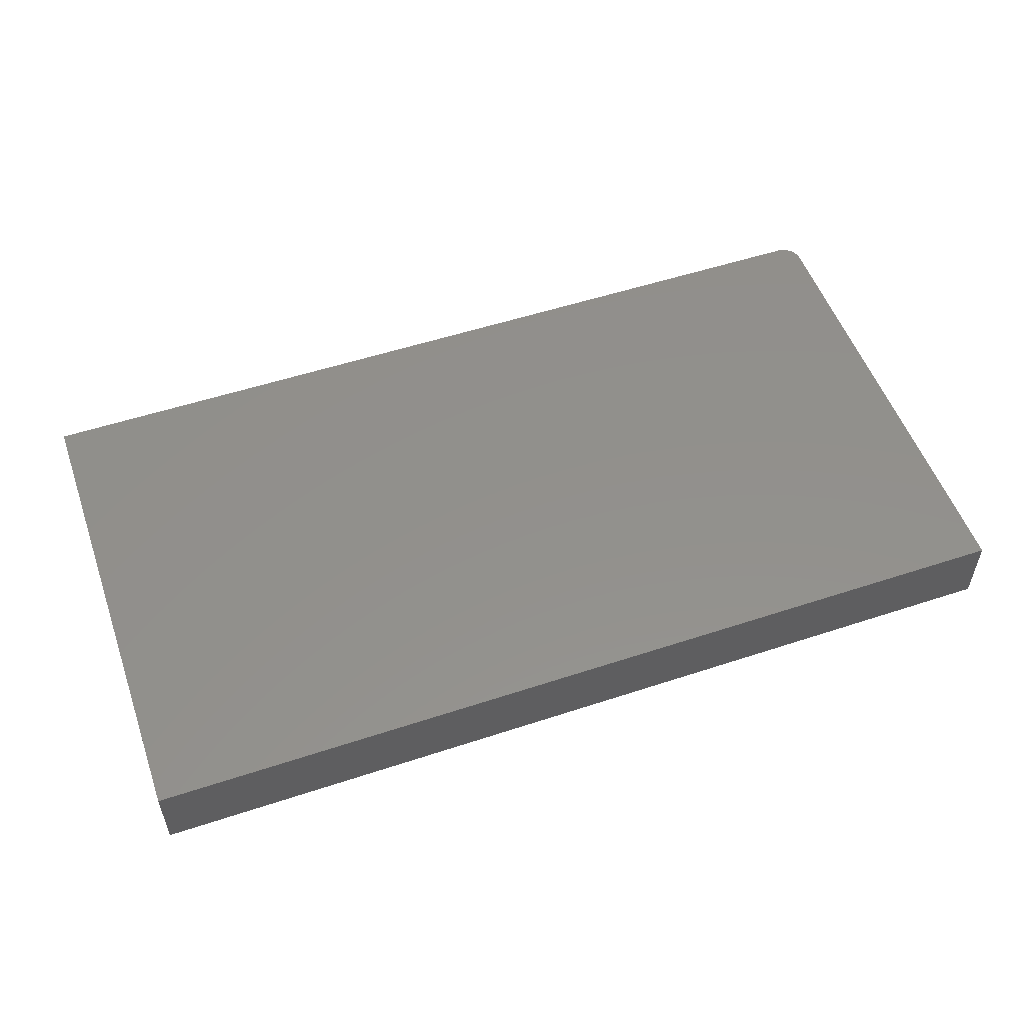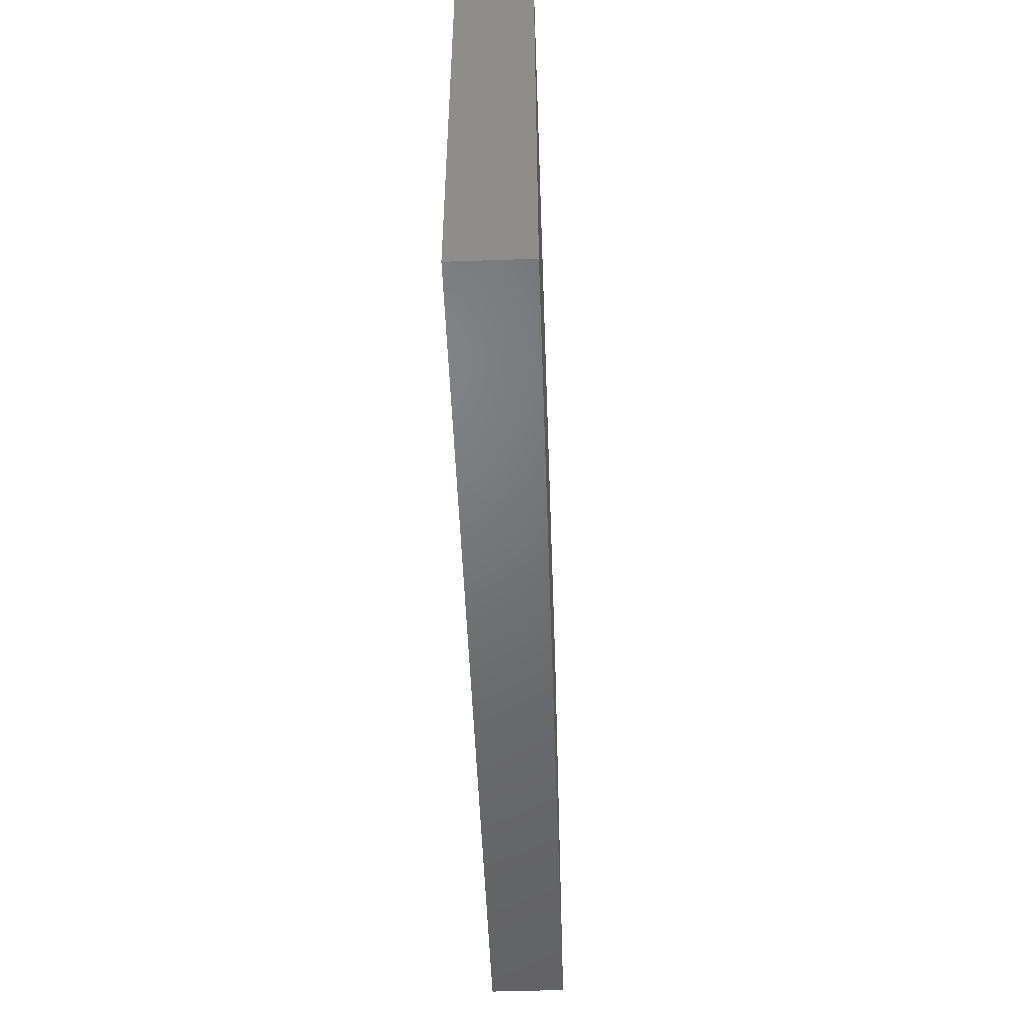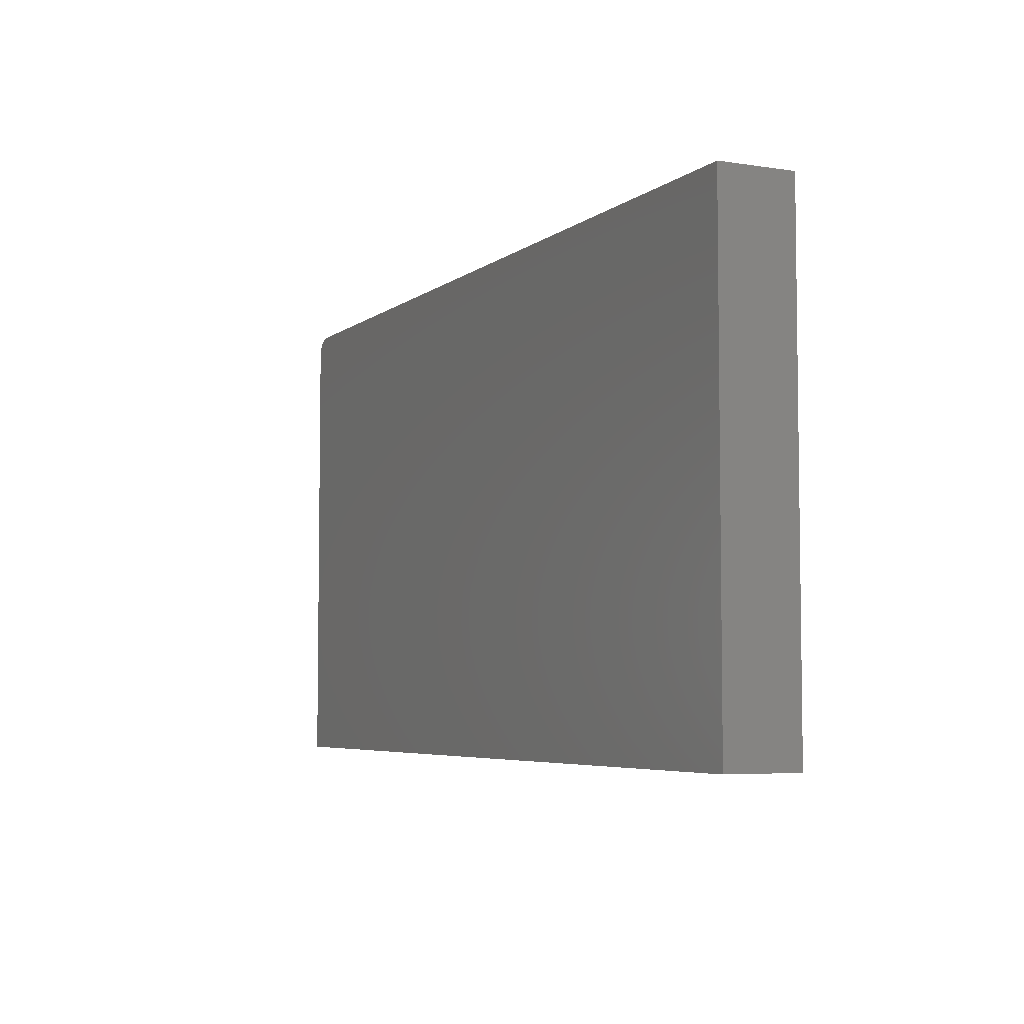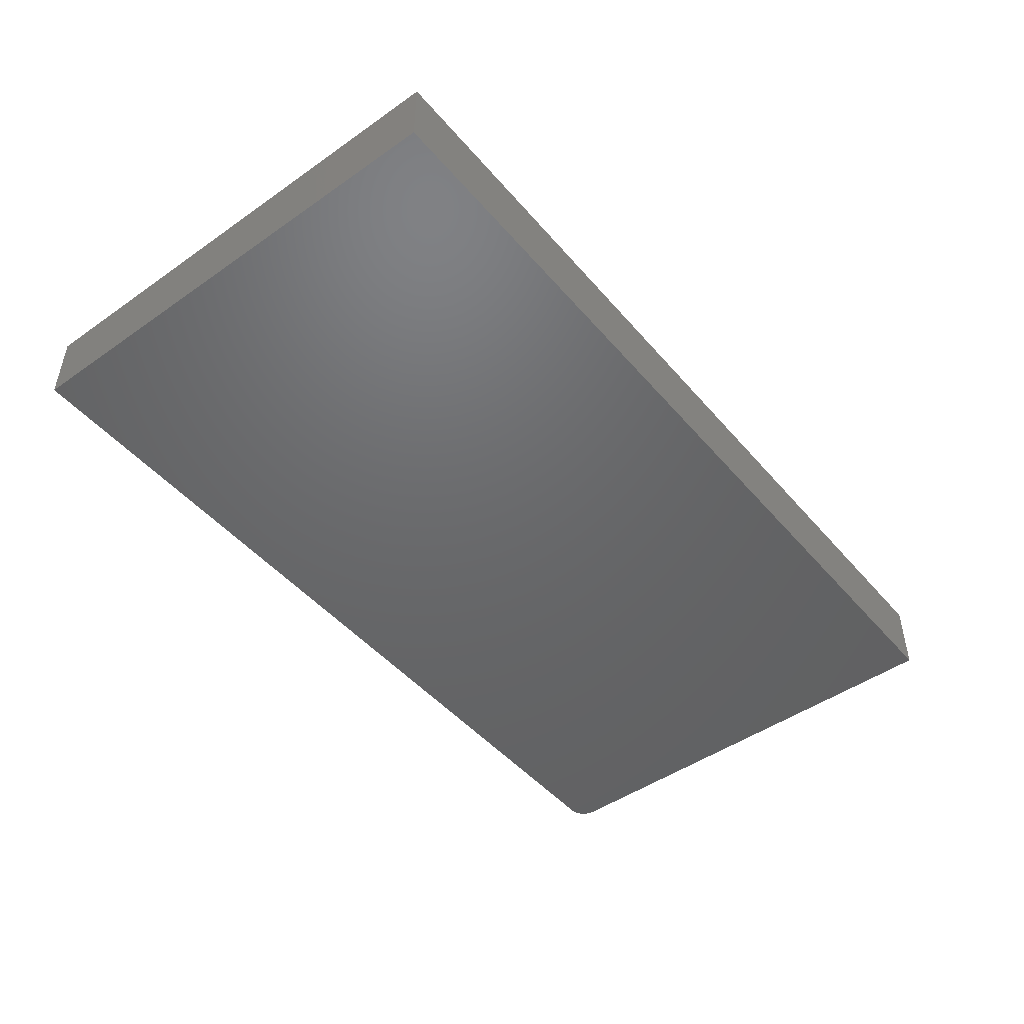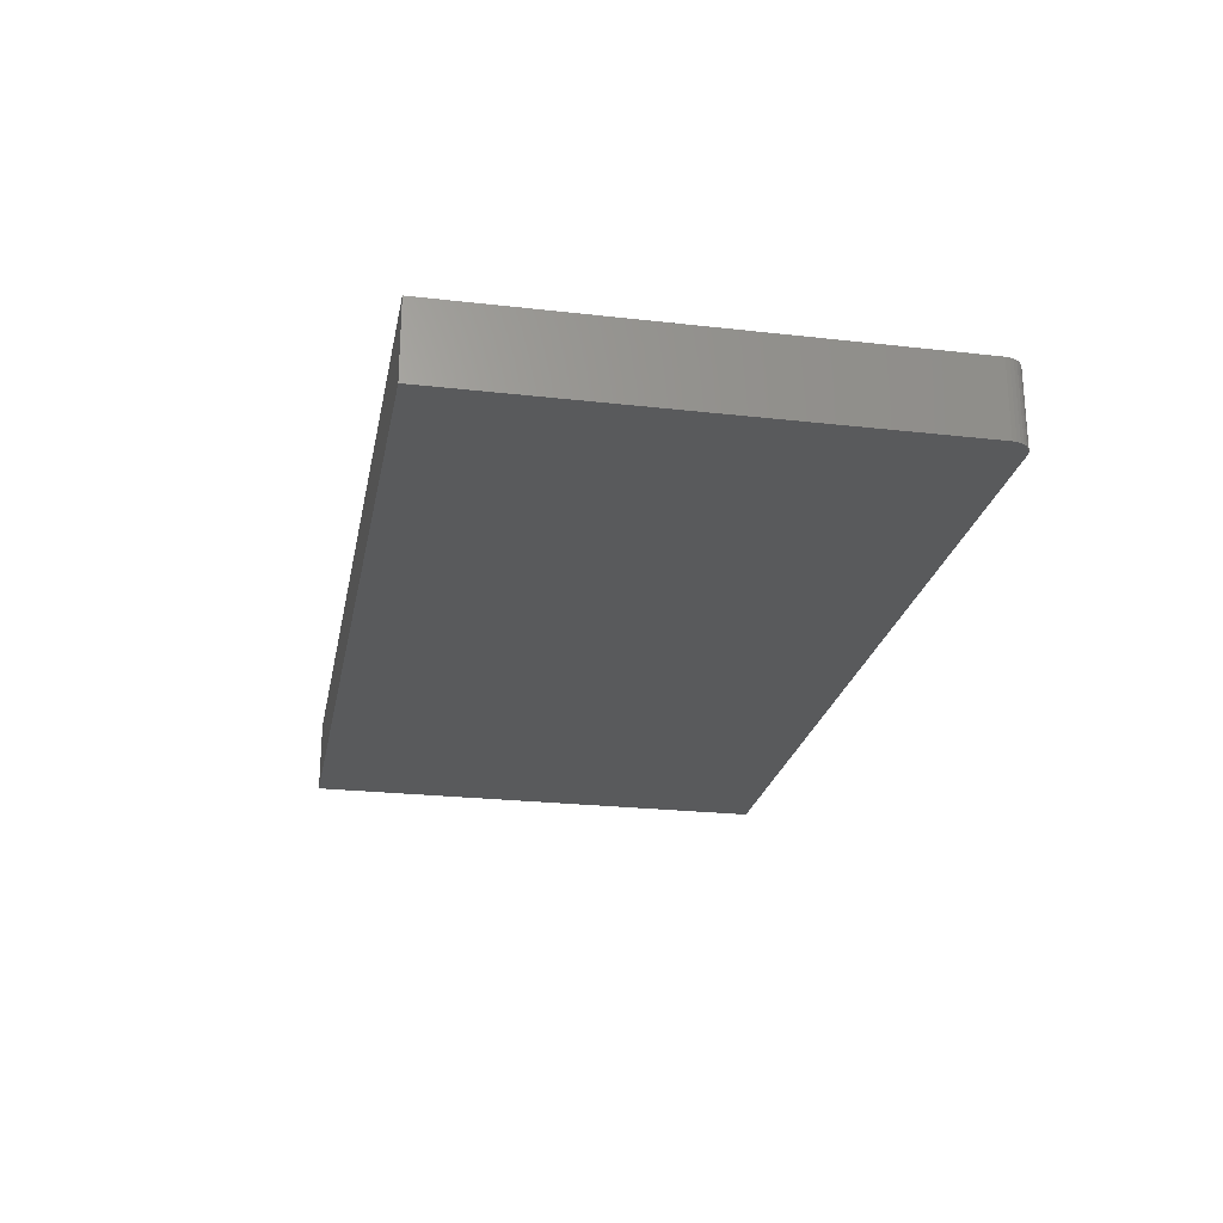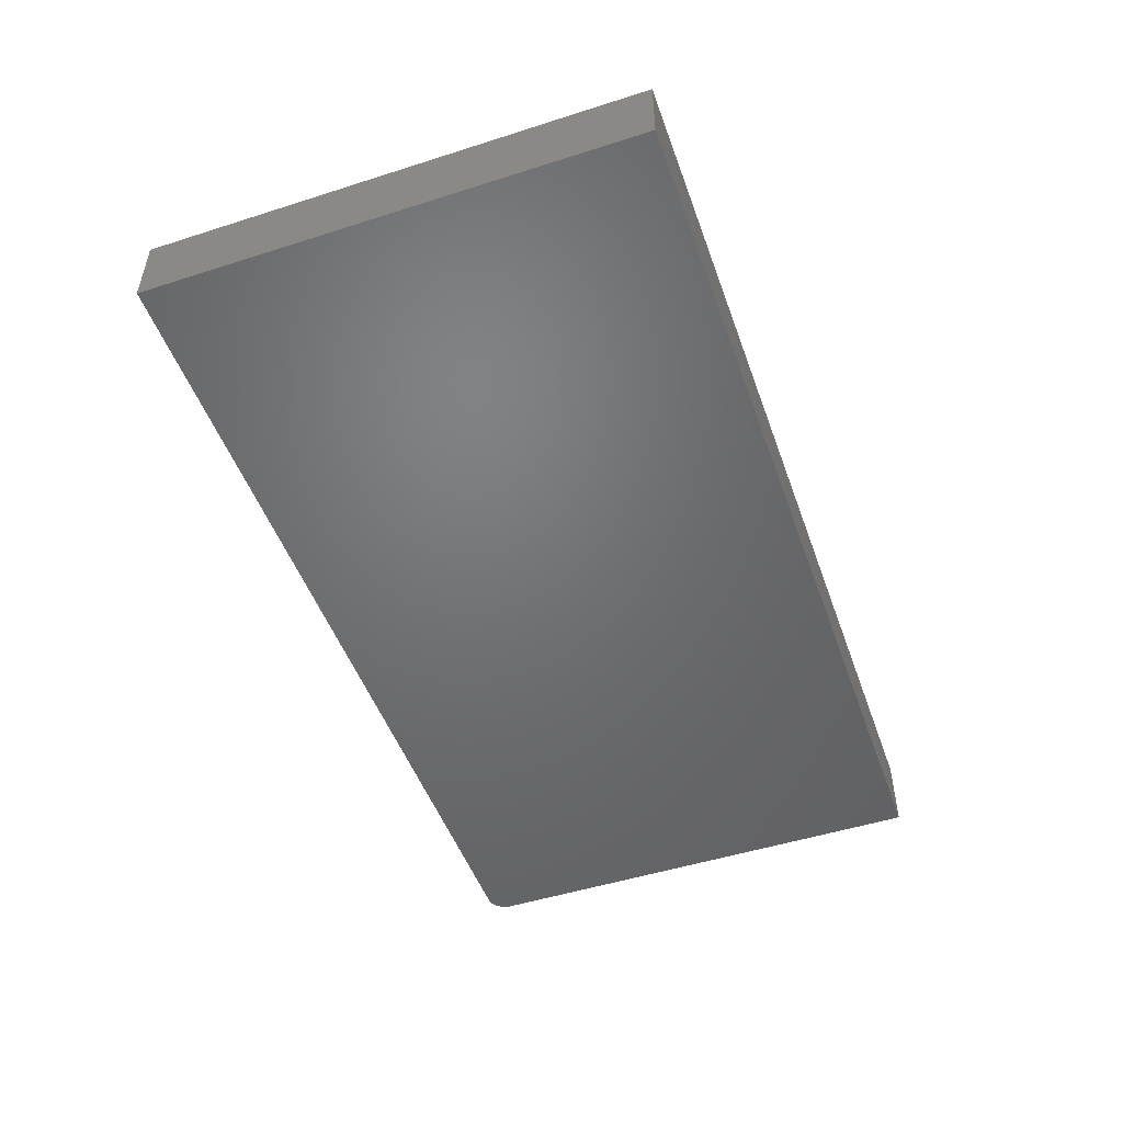
<metadata>
{"format":"stl","ext":"stl","renderer":"f3d","projection":"perspective","resolution":1024,"background":"white","views":[{"elev":53.5,"azim":-19.4,"up":"+Z"},{"elev":-50.1,"azim":-87.9,"up":"+Y"},{"elev":-5.2,"azim":-115.8,"up":"+Y"},{"elev":-47.4,"azim":-51.7,"up":"+Z"},{"elev":-23.9,"azim":79.2,"up":"+Z"},{"elev":-49.6,"azim":-70.6,"up":"+Z"}]}
</metadata>
<code>
# stl→obj: 24 verts, 44 faces
v 0.8906 0.5512 0.1484
v 0.9056 0.5482 0.1484
v 0.8982 0.5504 0.1484
v -0.8828 0.5512 0.1484
v -0.8828 -0.4219 0.1484
v 0.9297 -0.4219 0.1484
v 0.9297 0.5121 0.1484
v 0.9289 0.5197 0.1484
v 0.9267 0.527 0.1484
v 0.9231 0.5338 0.1484
v 0.9182 0.5397 0.1484
v 0.9123 0.5446 0.1484
v 0.8982 0.5504 0
v 0.9056 0.5482 0
v 0.8906 0.5512 0
v -0.8828 0.5512 0
v 0.9123 0.5446 0
v 0.9182 0.5397 0
v 0.9231 0.5338 0
v 0.9267 0.527 0
v 0.9289 0.5197 0
v 0.9297 0.5121 0
v 0.9297 -0.4219 0
v -0.8828 -0.4219 0
f 1 2 3
f 4 5 6
f 4 6 7
f 4 7 8
f 4 8 9
f 4 9 10
f 4 10 11
f 4 11 12
f 4 12 2
f 4 2 1
f 13 14 15
f 16 15 14
f 16 14 17
f 16 17 18
f 16 18 19
f 16 19 20
f 16 20 21
f 16 21 22
f 16 22 23
f 16 23 24
f 1 15 4
f 4 15 16
f 6 23 7
f 7 23 22
f 15 1 13
f 13 1 3
f 13 3 14
f 14 3 2
f 14 2 17
f 17 2 12
f 17 12 18
f 18 12 11
f 18 11 19
f 19 11 10
f 19 10 20
f 20 10 9
f 20 9 21
f 21 9 8
f 21 8 22
f 22 8 7
f 4 16 5
f 5 16 24
f 5 24 6
f 6 24 23

</code>
